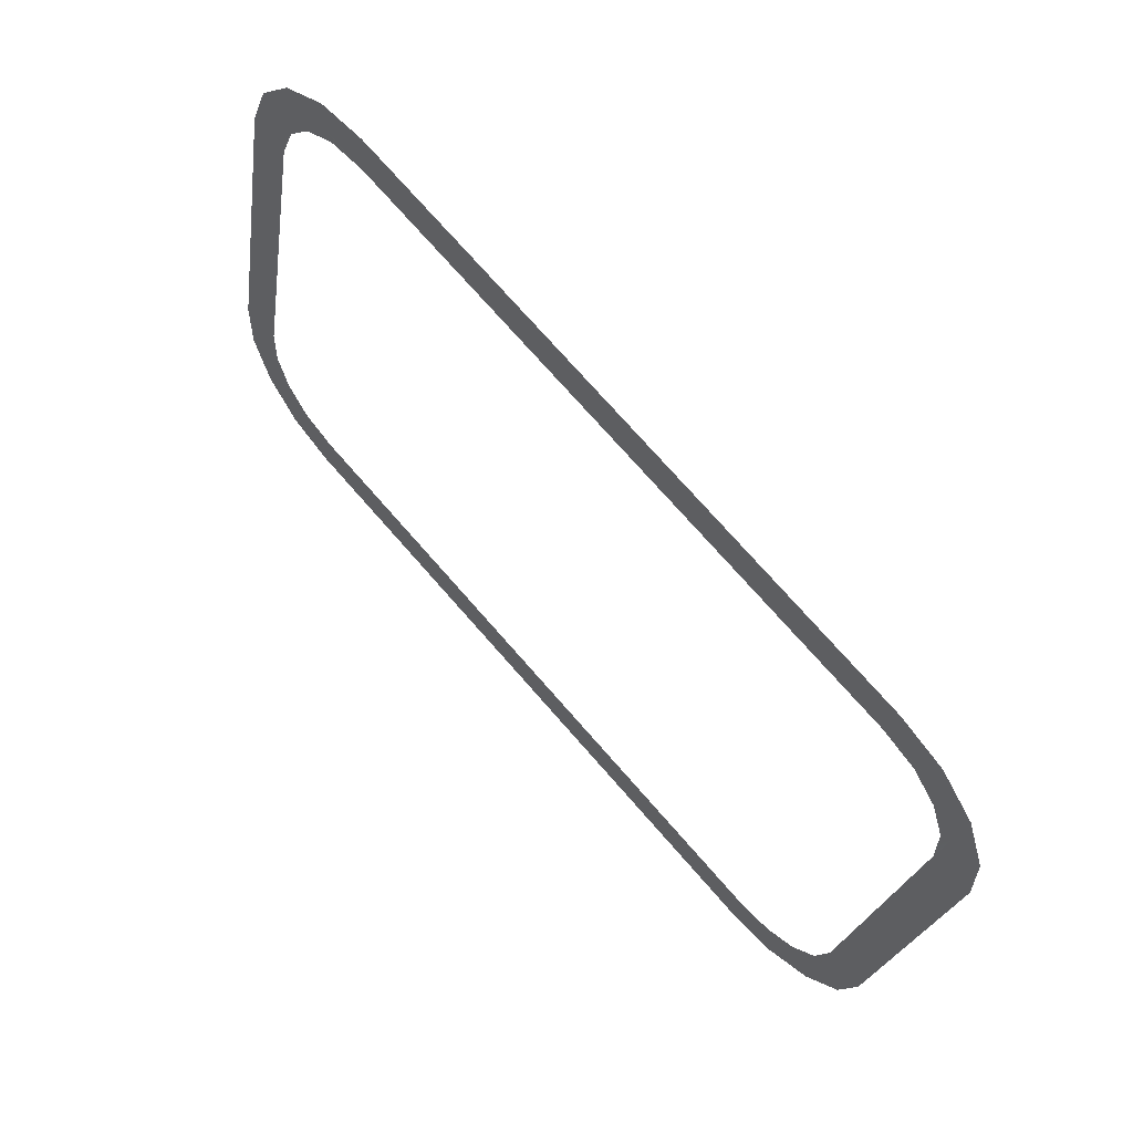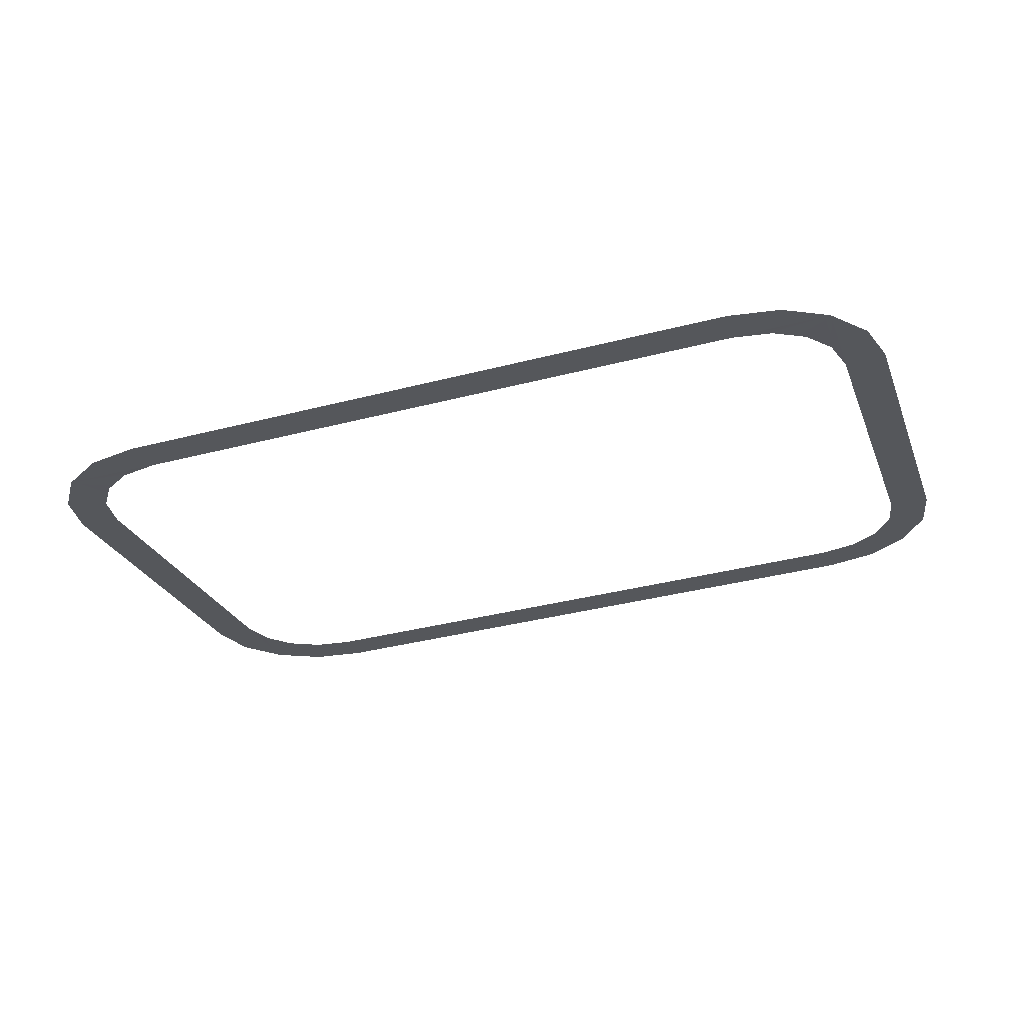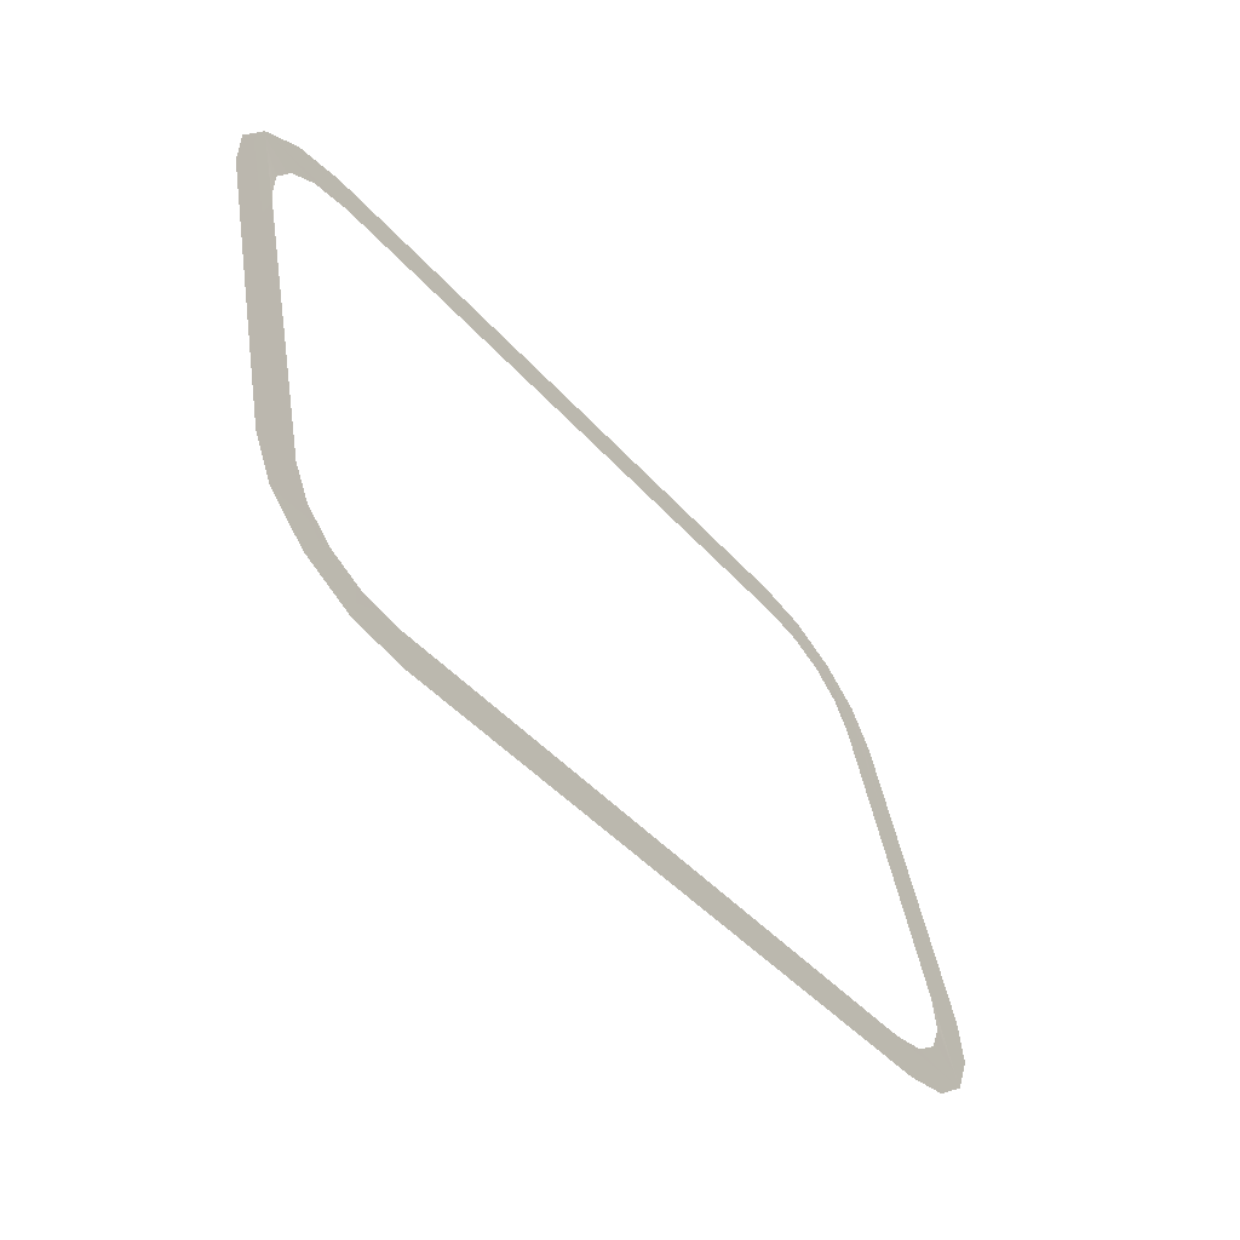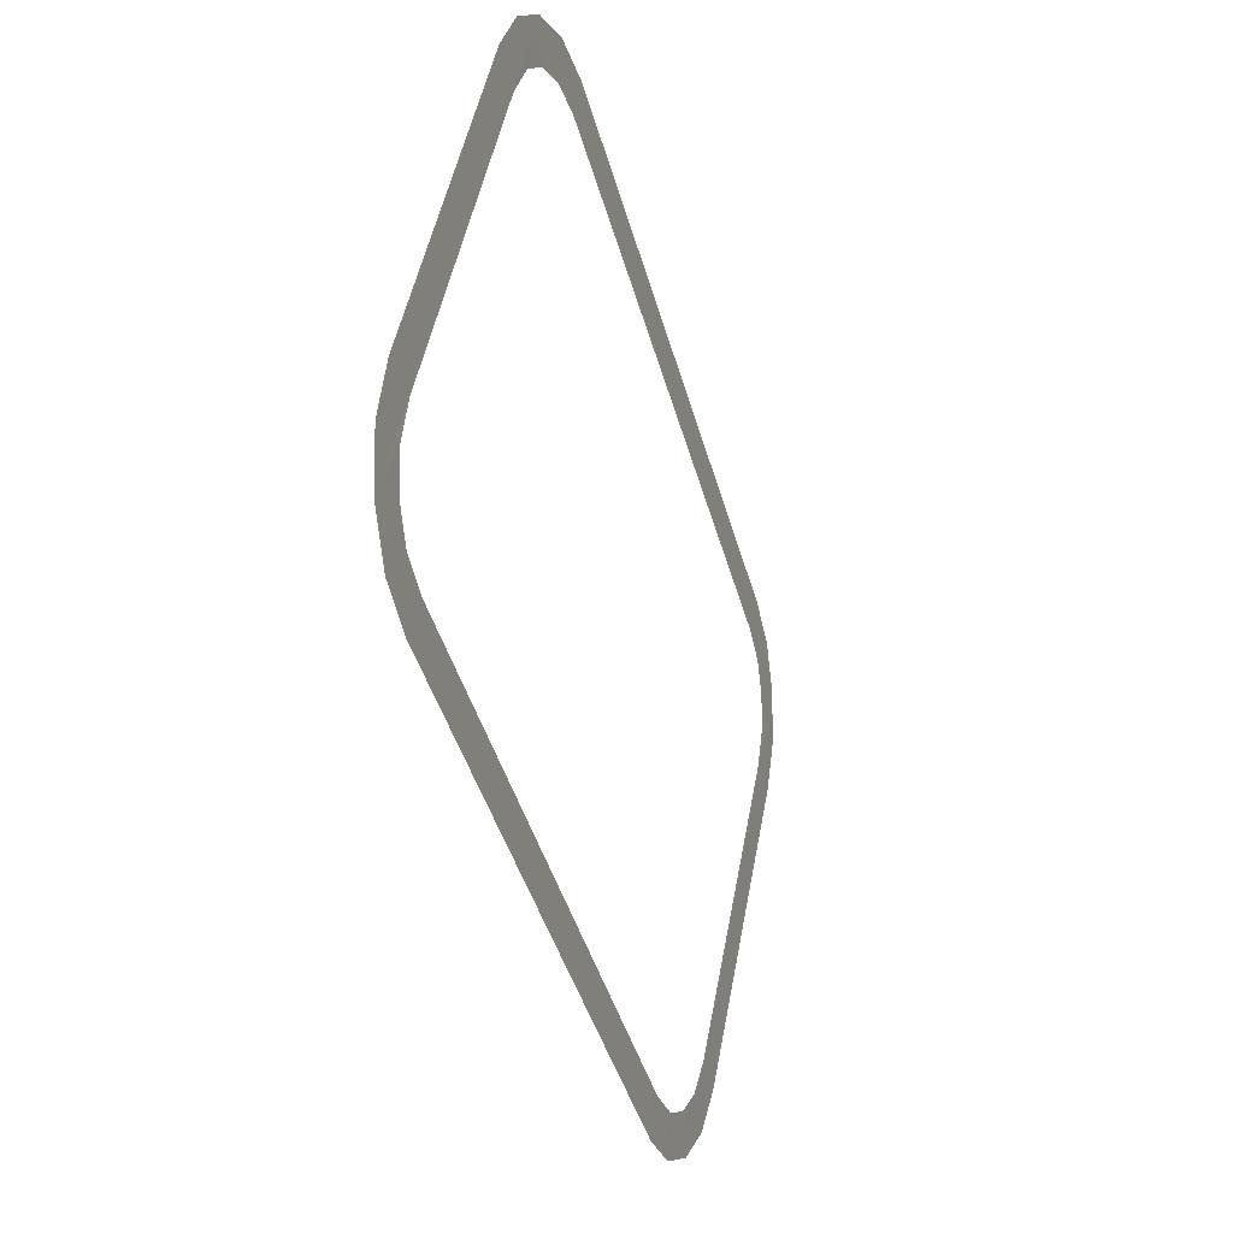
<metadata>
{"format":"obj","ext":"obj","renderer":"f3d","projection":"perspective","resolution":1024,"background":"white","views":[{"elev":74.6,"azim":48.7,"up":"+Y"},{"elev":-37.1,"azim":-161.5,"up":"+Z"},{"elev":-42.0,"azim":-53.1,"up":"+Y"},{"elev":-44.0,"azim":105.4,"up":"+Y"}]}
</metadata>
<code>
o #ID66
v -0.1595 0.3753 0.5021
v -0.1578 0.3749 0.5022
v -0.1563 0.374 0.5024
v -0.1808 0.3753 0.5021
v -0.1825 0.3749 0.5022
v -0.184 0.374 0.5024
v -0.1596 0.3739 0.5024
v -0.1807 0.3739 0.5024
v -0.182 0.3737 0.5024
v -0.1583 0.3737 0.5024
v -0.183 0.373 0.5026
v -0.1573 0.373 0.5026
v -0.1837 0.372 0.5027
v -0.1567 0.372 0.5027
v -0.1839 0.3708 0.503
v -0.1564 0.3708 0.503
v -0.1839 0.3595 0.5051
v -0.1564 0.3595 0.5051
v -0.1853 0.3594 0.5052
v -0.1563 0.3563 0.5057
v -0.1837 0.3583 0.5054
v -0.1853 0.3709 0.503
v -0.1567 0.3583 0.5054
v -0.1554 0.3726 0.5026
v -0.185 0.3577 0.5055
v -0.184 0.3563 0.5057
v -0.185 0.3726 0.5026
v -0.1573 0.3573 0.5056
v -0.155 0.3709 0.503
v -0.1825 0.3553 0.5059
v -0.1583 0.3566 0.5057
v -0.1554 0.3577 0.5055
v -0.155 0.3594 0.5052
v -0.183 0.3573 0.5056
v -0.1596 0.3563 0.5057
v -0.182 0.3566 0.5057
v -0.1807 0.3563 0.5057
v -0.1578 0.3553 0.5059
v -0.1595 0.355 0.506
v -0.1808 0.355 0.506
f 1 2 3
f 3 2 1
f 1 3 4
f 4 3 1
f 4 3 5
f 5 3 4
f 5 3 6
f 6 3 5
f 6 7 8
f 8 7 6
f 7 6 3
f 3 6 7
f 6 8 9
f 9 8 6
f 3 10 7
f 7 10 3
f 6 9 11
f 11 9 6
f 3 12 10
f 10 12 3
f 6 11 13
f 13 11 6
f 3 14 12
f 12 14 3
f 6 13 15
f 15 13 6
f 3 16 14
f 14 16 3
f 6 15 17
f 17 15 6
f 3 18 16
f 16 18 3
f 6 17 19
f 19 17 6
f 3 20 18
f 18 20 3
f 17 21 19
f 19 21 17
f 6 19 22
f 22 19 6
f 18 20 23
f 23 20 18
f 3 24 20
f 20 24 3
f 25 21 26
f 26 21 25
f 21 25 19
f 19 25 21
f 6 22 27
f 27 22 6
f 23 20 28
f 28 20 23
f 24 29 20
f 20 29 24
f 21 30 26
f 26 30 21
f 28 20 31
f 31 20 28
f 29 32 20
f 20 32 29
f 32 29 33
f 33 29 32
f 21 34 30
f 30 34 21
f 31 20 35
f 35 20 31
f 34 36 30
f 30 36 34
f 35 20 37
f 37 20 35
f 36 37 30
f 30 37 36
f 37 20 30
f 30 20 37
f 20 38 30
f 30 38 20
f 30 39 40
f 40 39 30
f 39 30 38
f 38 30 39

</code>
